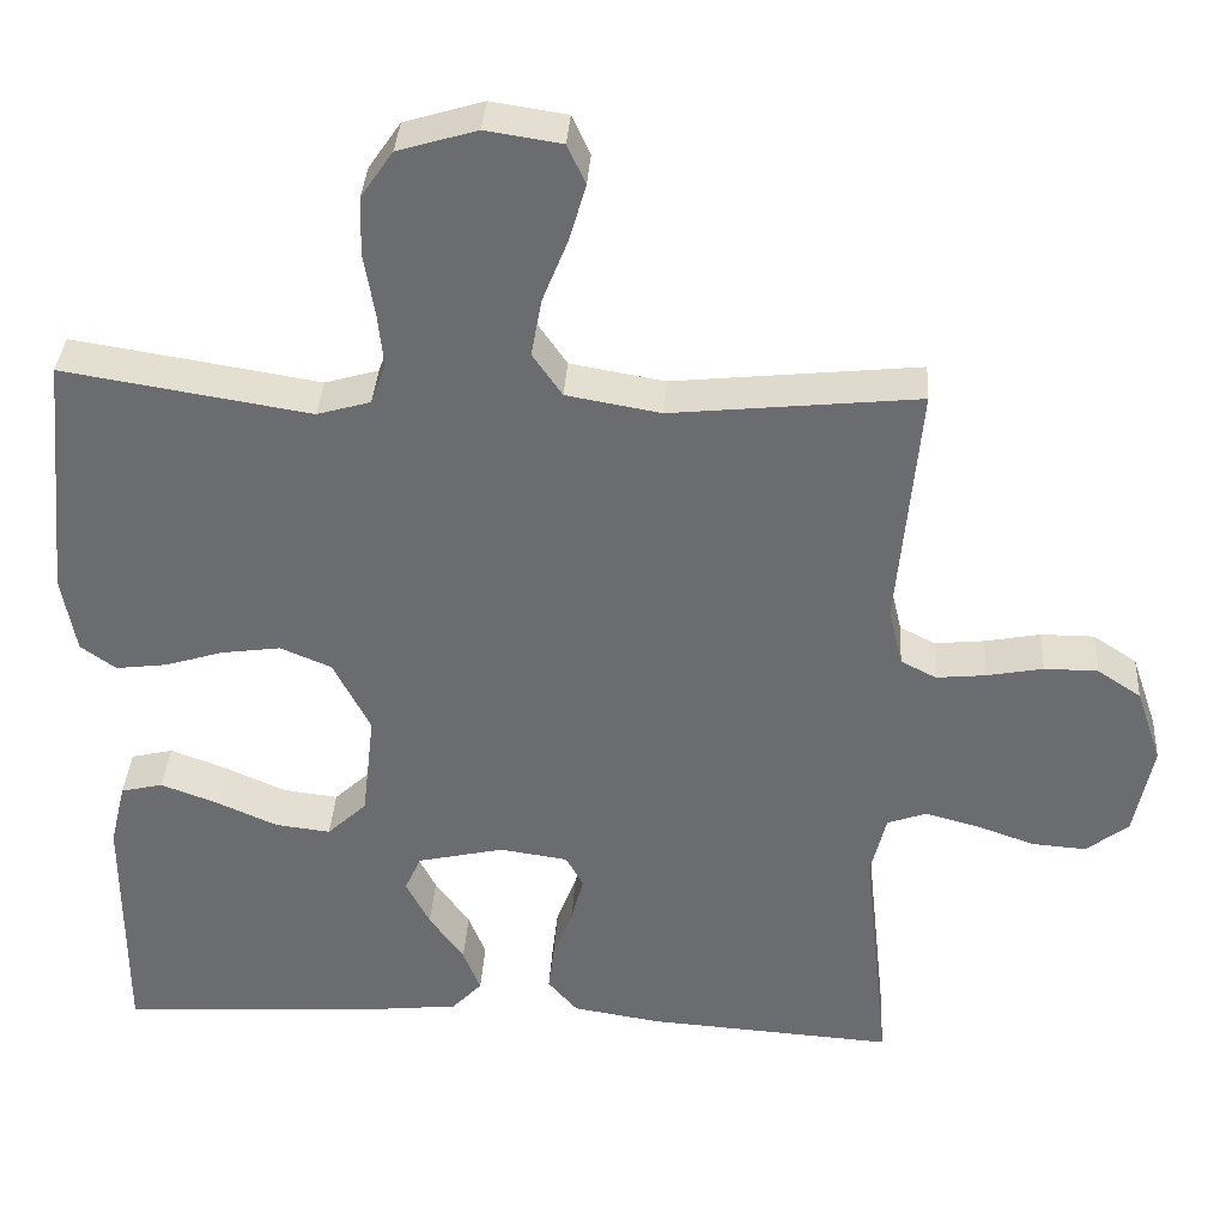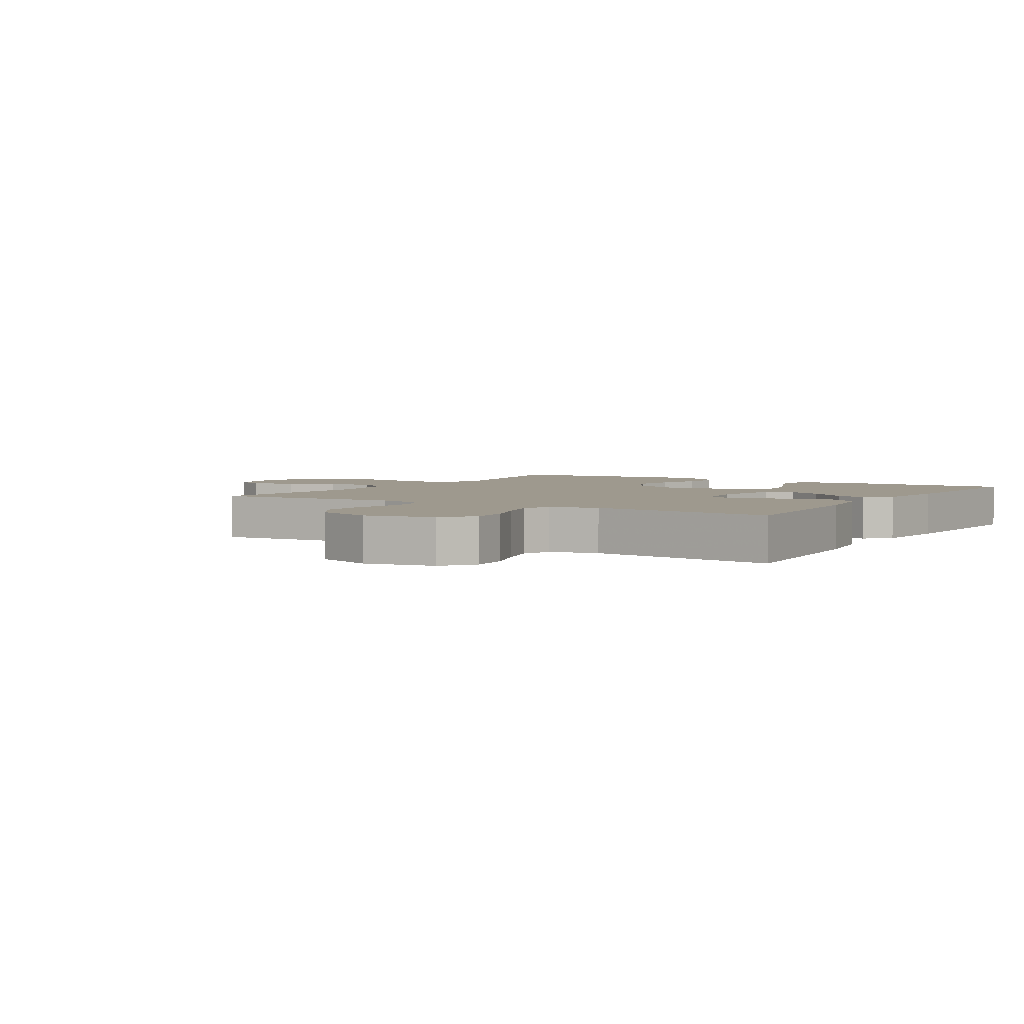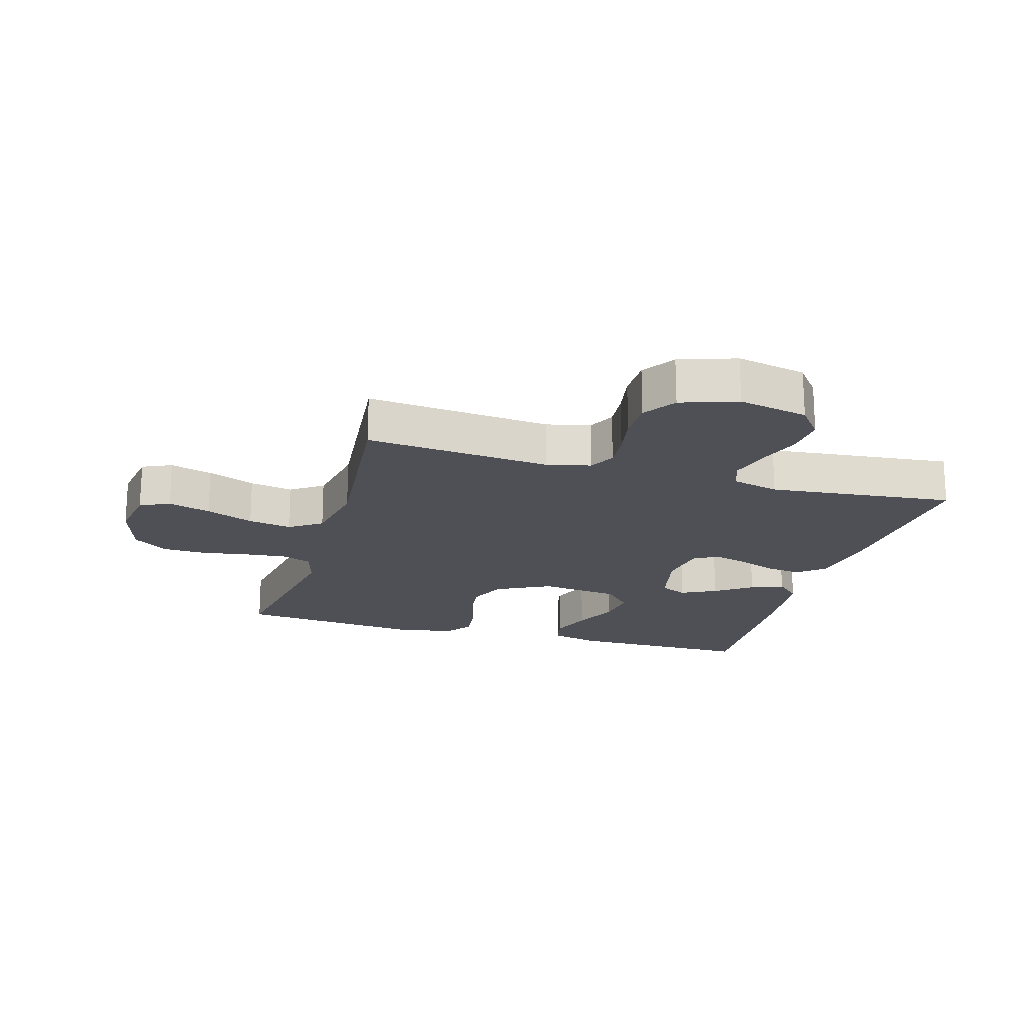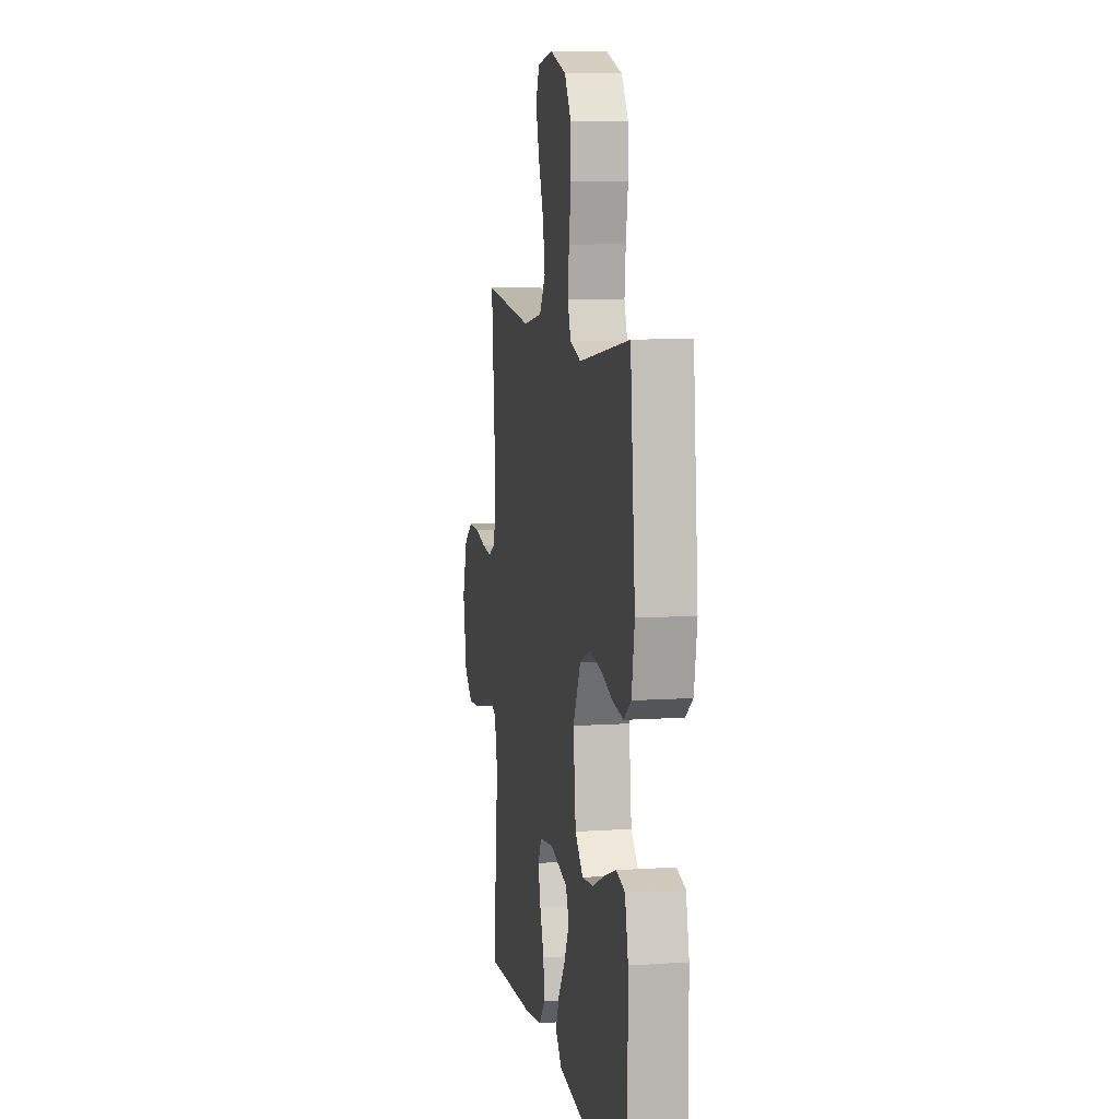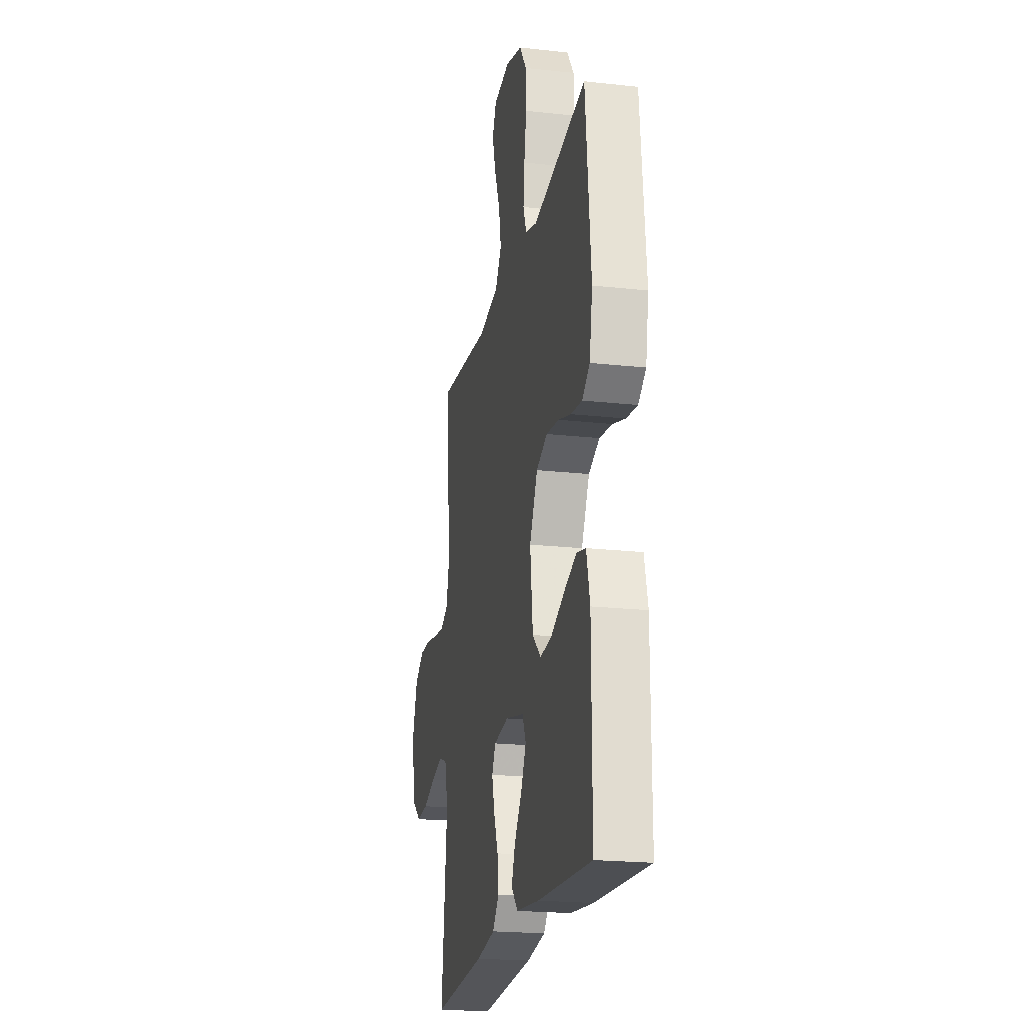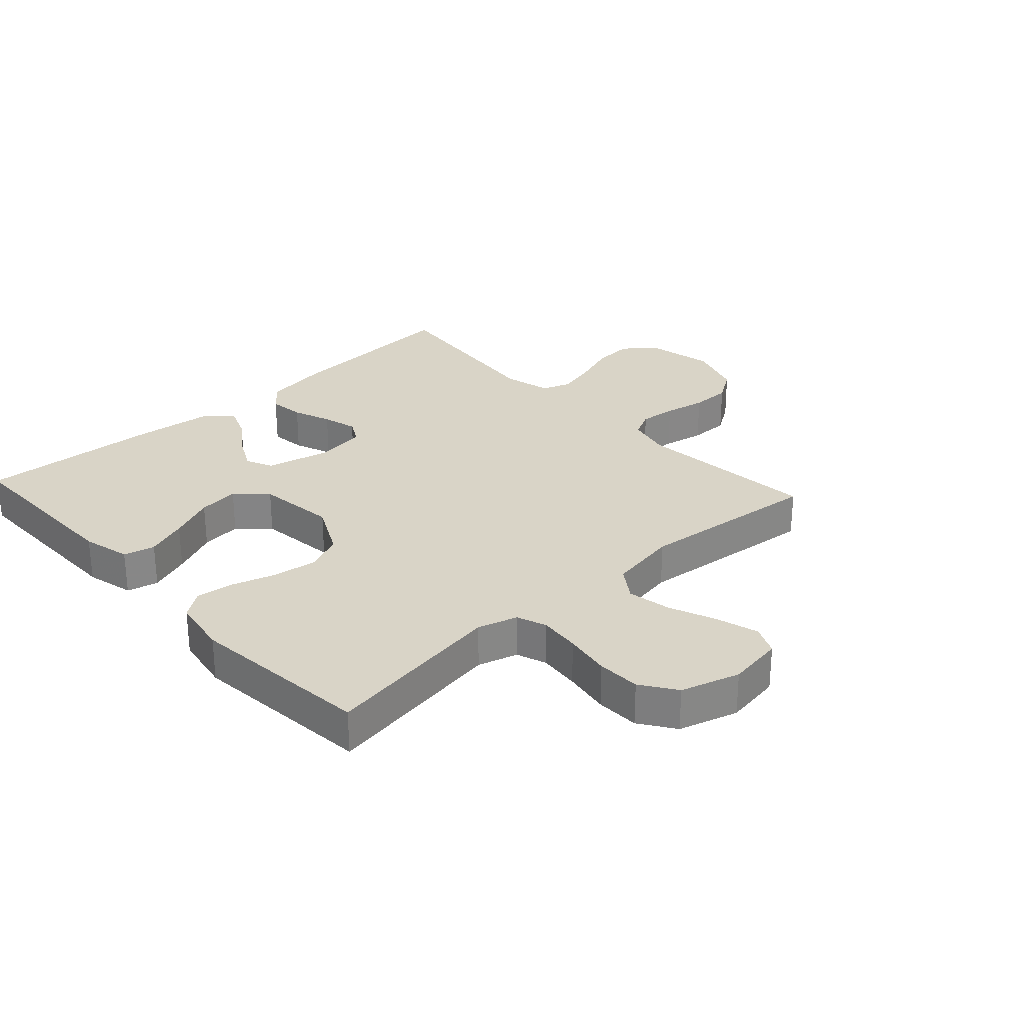
<metadata>
{"format":"obj","ext":"obj","renderer":"f3d","projection":"perspective","resolution":1024,"background":"white","views":[{"elev":35.8,"azim":3.6,"up":"+Z"},{"elev":3.5,"azim":121.8,"up":"+Y"},{"elev":-19.3,"azim":73.7,"up":"+Y"},{"elev":8.9,"azim":-100.0,"up":"+Z"},{"elev":-20.9,"azim":-101.3,"up":"+Z"},{"elev":28.4,"azim":-42.6,"up":"+Y"}]}
</metadata>
<code>
v -0.5 0.07 -0.5
v -0.5 0.07 -0.2
v -0.481 0.07 -0.121
v -0.43 0.07 -0.109
v -0.362 0.07 -0.134
v -0.287 0.07 -0.167
v -0.22 0.07 -0.175
v -0.172 0.07 -0.13
v -0.157 0.07 0
v -0.202 0.07 0.088
v -0.264 0.07 0.114
v -0.336 0.07 0.104
v -0.407 0.07 0.082
v -0.469 0.07 0.074
v -0.512 0.07 0.105
v -0.529 0.07 0.2
v -0.5 0.07 0.5
v -0.2 0.07 0.452
v -0.135 0.07 0.471
v -0.117 0.07 0.52
v -0.124 0.07 0.587
v -0.137 0.07 0.663
v -0.135 0.07 0.734
v -0.096 0.07 0.791
v 0 0.07 0.82
v 0.092 0.07 0.806
v 0.114 0.07 0.758
v 0.094 0.07 0.689
v 0.063 0.07 0.612
v 0.05 0.07 0.541
v 0.086 0.07 0.489
v 0.2 0.07 0.469
v 0.5 0.07 0.5
v 0.473 0.07 0.2
v 0.49 0.07 0.129
v 0.533 0.07 0.107
v 0.593 0.07 0.113
v 0.661 0.07 0.126
v 0.726 0.07 0.126
v 0.779 0.07 0.091
v 0.81 0.07 0
v 0.787 0.07 -0.113
v 0.736 0.07 -0.153
v 0.67 0.07 -0.148
v 0.599 0.07 -0.123
v 0.534 0.07 -0.106
v 0.487 0.07 -0.123
v 0.468 0.07 -0.2
v 0.5 0.07 -0.5
v 0.2 0.07 -0.48
v 0.094 0.07 -0.463
v 0.058 0.07 -0.421
v 0.065 0.07 -0.363
v 0.089 0.07 -0.301
v 0.104 0.07 -0.244
v 0.083 0.07 -0.205
v 0 0.07 -0.193
v -0.105 0.07 -0.217
v -0.125 0.07 -0.261
v -0.096 0.07 -0.318
v -0.054 0.07 -0.377
v -0.033 0.07 -0.43
v -0.07 0.07 -0.469
v -0.2 0.07 -0.483
v -0.5 0 -0.5
v -0.5 0 -0.2
v -0.481 0 -0.121
v -0.43 0 -0.109
v -0.362 0 -0.134
v -0.287 0 -0.167
v -0.22 0 -0.175
v -0.172 0 -0.13
v -0.157 0 0
v -0.202 0 0.088
v -0.264 0 0.114
v -0.336 0 0.104
v -0.407 0 0.082
v -0.469 0 0.074
v -0.512 0 0.105
v -0.529 0 0.2
v -0.5 0 0.5
v -0.2 0 0.452
v -0.135 0 0.471
v -0.117 0 0.52
v -0.124 0 0.587
v -0.137 0 0.663
v -0.135 0 0.734
v -0.096 0 0.791
v 0 0 0.82
v 0.092 0 0.806
v 0.114 0 0.758
v 0.094 0 0.689
v 0.063 0 0.612
v 0.05 0 0.541
v 0.086 0 0.489
v 0.2 0 0.469
v 0.5 0 0.5
v 0.473 0 0.2
v 0.49 0 0.129
v 0.533 0 0.107
v 0.593 0 0.113
v 0.661 0 0.126
v 0.726 0 0.126
v 0.779 0 0.091
v 0.81 0 0
v 0.787 0 -0.113
v 0.736 0 -0.153
v 0.67 0 -0.148
v 0.599 0 -0.123
v 0.534 0 -0.106
v 0.487 0 -0.123
v 0.468 0 -0.2
v 0.5 0 -0.5
v 0.2 0 -0.48
v 0.094 0 -0.463
v 0.058 0 -0.421
v 0.065 0 -0.363
v 0.089 0 -0.301
v 0.104 0 -0.244
v 0.083 0 -0.205
v 0 0 -0.193
v -0.105 0 -0.217
v -0.125 0 -0.261
v -0.096 0 -0.318
v -0.054 0 -0.377
v -0.033 0 -0.43
v -0.07 0 -0.469
v -0.2 0 -0.483
f 60 61 62 63
f 59 60 63 64
f 51 52 53 54
f 51 54 55
f 48 49 50 51
f 47 48 51 55
f 46 47 55 56
f 42 43 44 45
f 42 45 46
f 41 42 46
f 37 38 39 40
f 36 37 40 41
f 32 33 34
f 31 32 34 35
f 26 27 28 29
f 26 29 30
f 25 26 30
f 24 25 30
f 21 22 23 24
f 20 21 24 30
f 19 20 30 31
f 15 16 17 18
f 12 13 14 15
f 11 12 15 18
f 10 11 18 19
f 3 4 5 6
f 1 2 3 6
f 59 64 1 6
f 58 59 6 7
f 57 58 7 8
f 56 57 8 9
f 36 41 46 56
f 35 36 56 9
f 19 31 35
f 9 10 19 35
f 127 126 125 124
f 128 127 124 123
f 118 117 116 115
f 119 118 115
f 115 114 113 112
f 119 115 112 111
f 120 119 111 110
f 109 108 107 106
f 110 109 106
f 110 106 105
f 104 103 102 101
f 105 104 101 100
f 98 97 96
f 99 98 96 95
f 93 92 91 90
f 94 93 90
f 94 90 89
f 94 89 88
f 88 87 86 85
f 94 88 85 84
f 95 94 84 83
f 82 81 80 79
f 79 78 77 76
f 82 79 76 75
f 83 82 75 74
f 70 69 68 67
f 70 67 66 65
f 70 65 128 123
f 71 70 123 122
f 72 71 122 121
f 73 72 121 120
f 120 110 105 100
f 73 120 100 99
f 99 95 83
f 99 83 74 73
f 1 65 66 2
f 2 66 67 3
f 3 67 68 4
f 4 68 69 5
f 5 69 70 6
f 6 70 71 7
f 7 71 72 8
f 8 72 73 9
f 9 73 74 10
f 10 74 75 11
f 11 75 76 12
f 12 76 77 13
f 13 77 78 14
f 14 78 79 15
f 15 79 80 16
f 16 80 81 17
f 17 81 82 18
f 18 82 83 19
f 19 83 84 20
f 20 84 85 21
f 21 85 86 22
f 22 86 87 23
f 23 87 88 24
f 24 88 89 25
f 25 89 90 26
f 26 90 91 27
f 27 91 92 28
f 28 92 93 29
f 29 93 94 30
f 30 94 95 31
f 31 95 96 32
f 32 96 97 33
f 33 97 98 34
f 34 98 99 35
f 35 99 100 36
f 36 100 101 37
f 37 101 102 38
f 38 102 103 39
f 39 103 104 40
f 40 104 105 41
f 41 105 106 42
f 42 106 107 43
f 43 107 108 44
f 44 108 109 45
f 45 109 110 46
f 46 110 111 47
f 47 111 112 48
f 48 112 113 49
f 49 113 114 50
f 50 114 115 51
f 51 115 116 52
f 52 116 117 53
f 53 117 118 54
f 54 118 119 55
f 55 119 120 56
f 56 120 121 57
f 57 121 122 58
f 58 122 123 59
f 59 123 124 60
f 60 124 125 61
f 61 125 126 62
f 62 126 127 63
f 63 127 128 64
f 64 128 65 1

</code>
